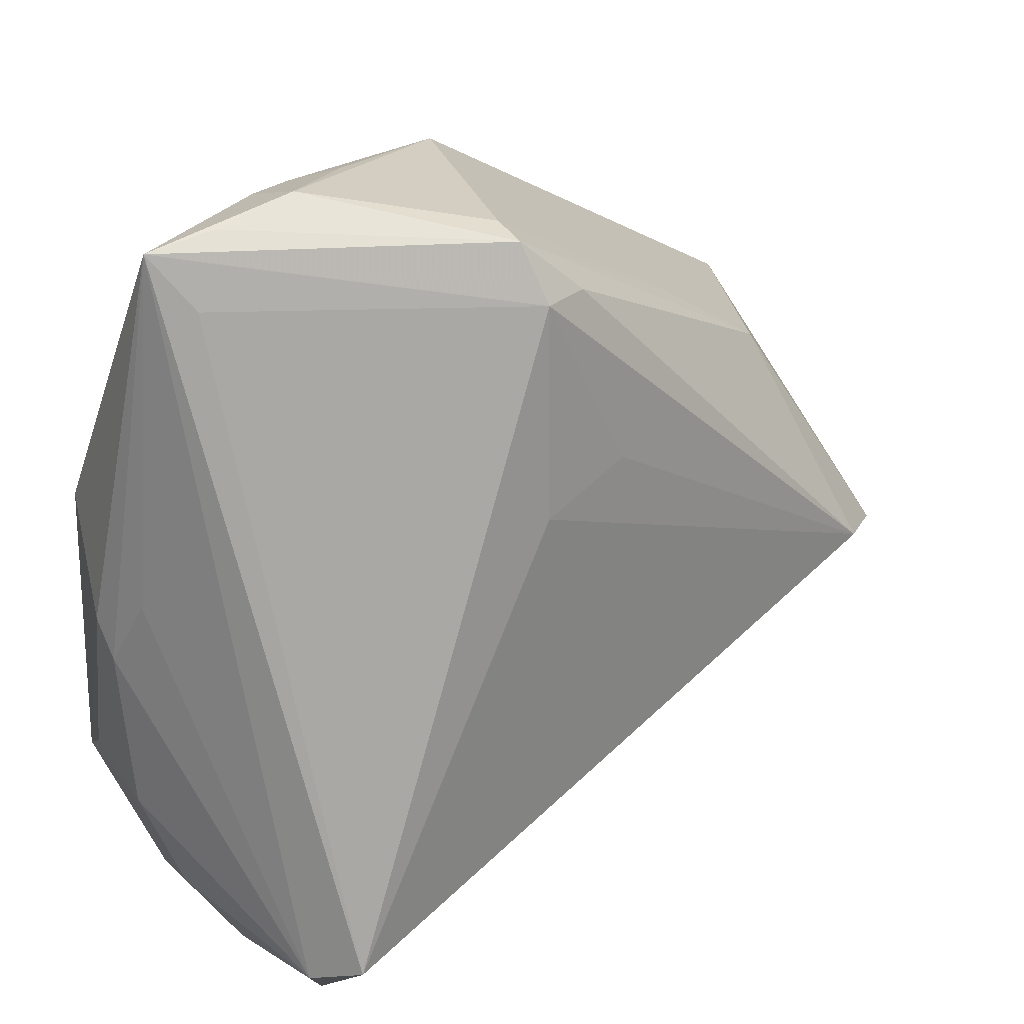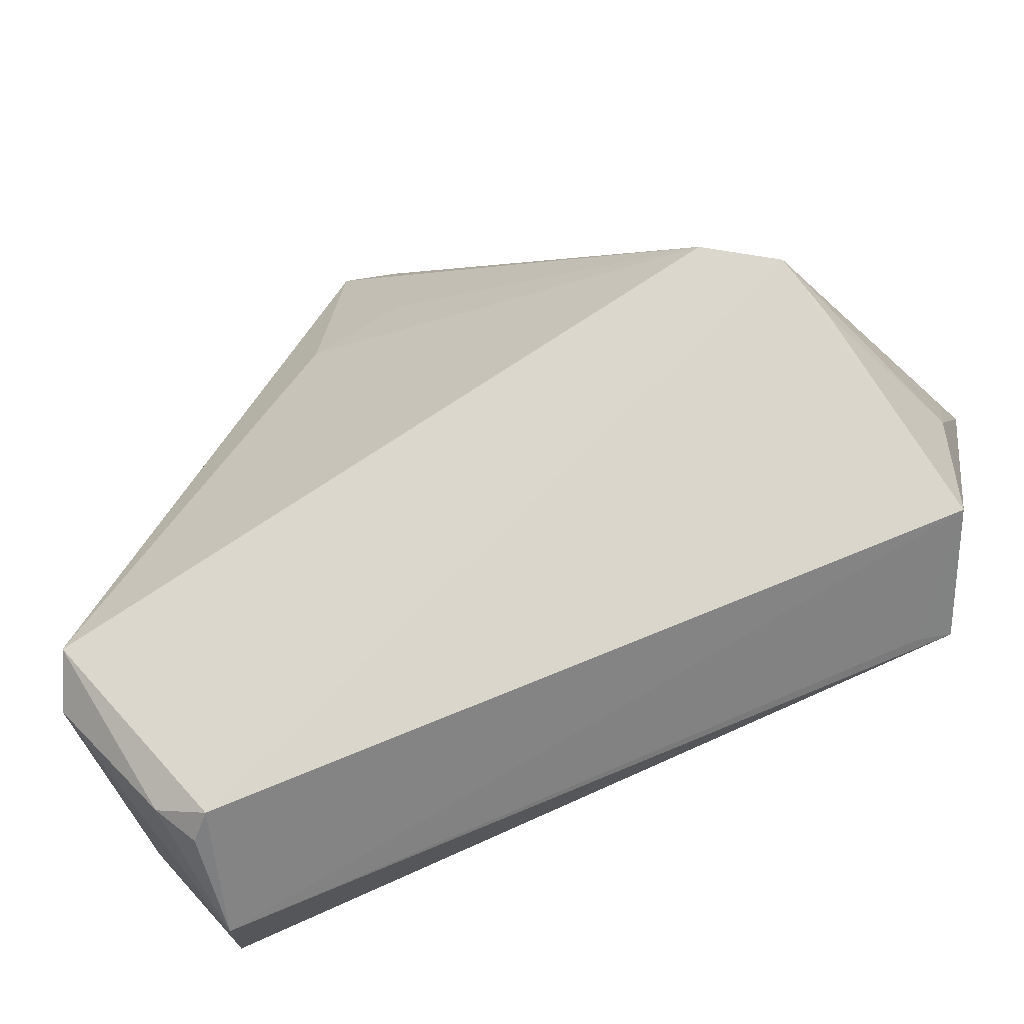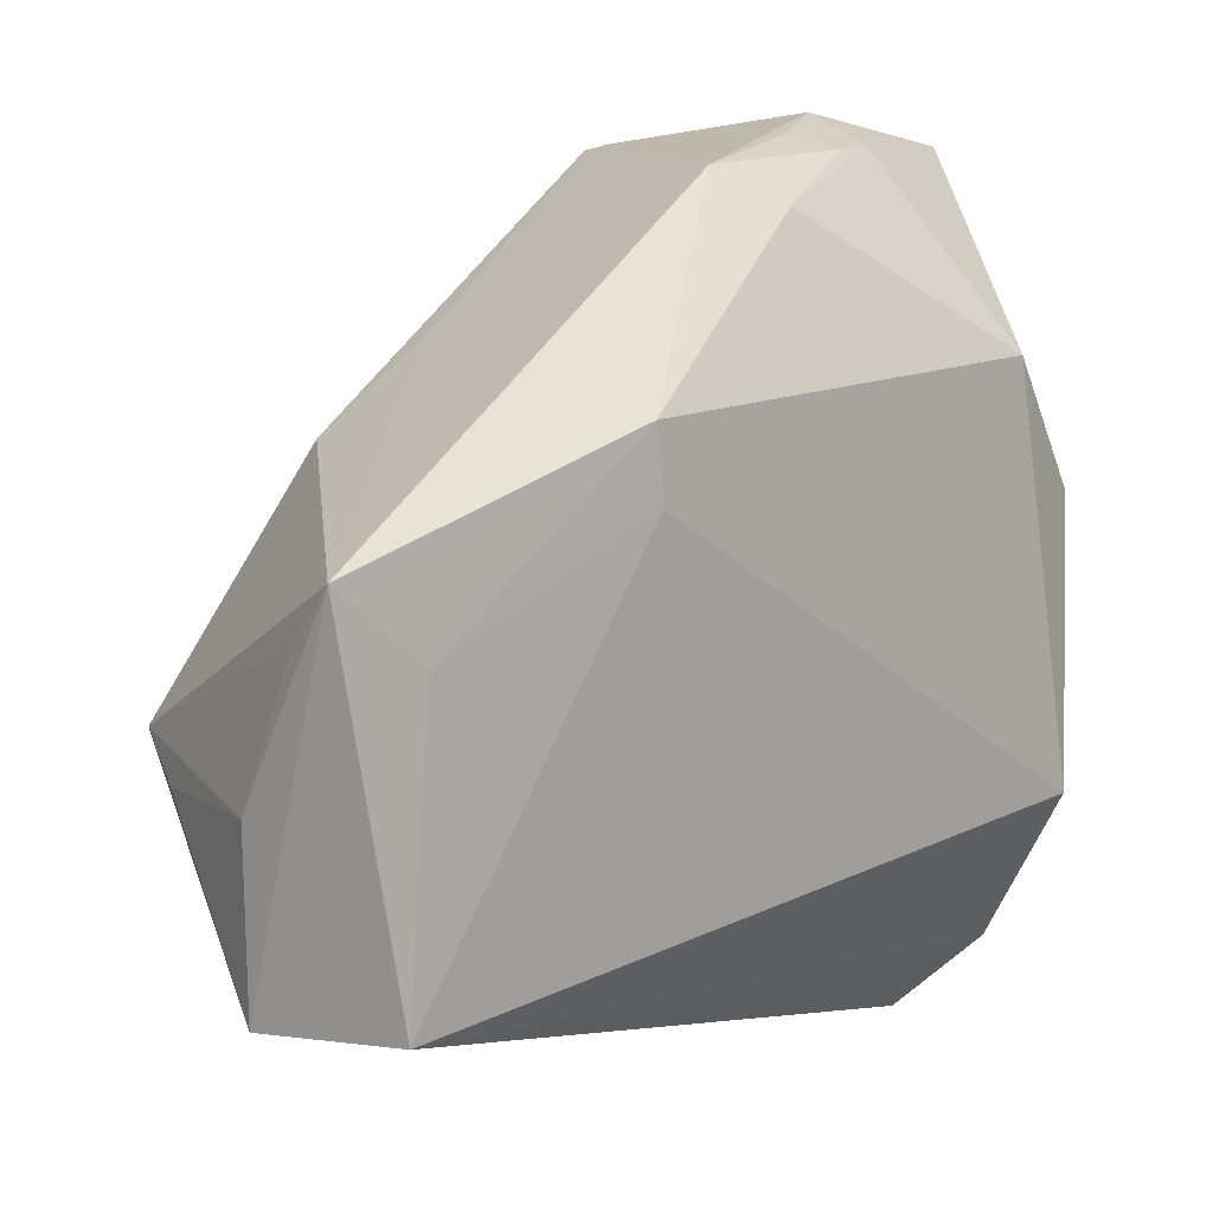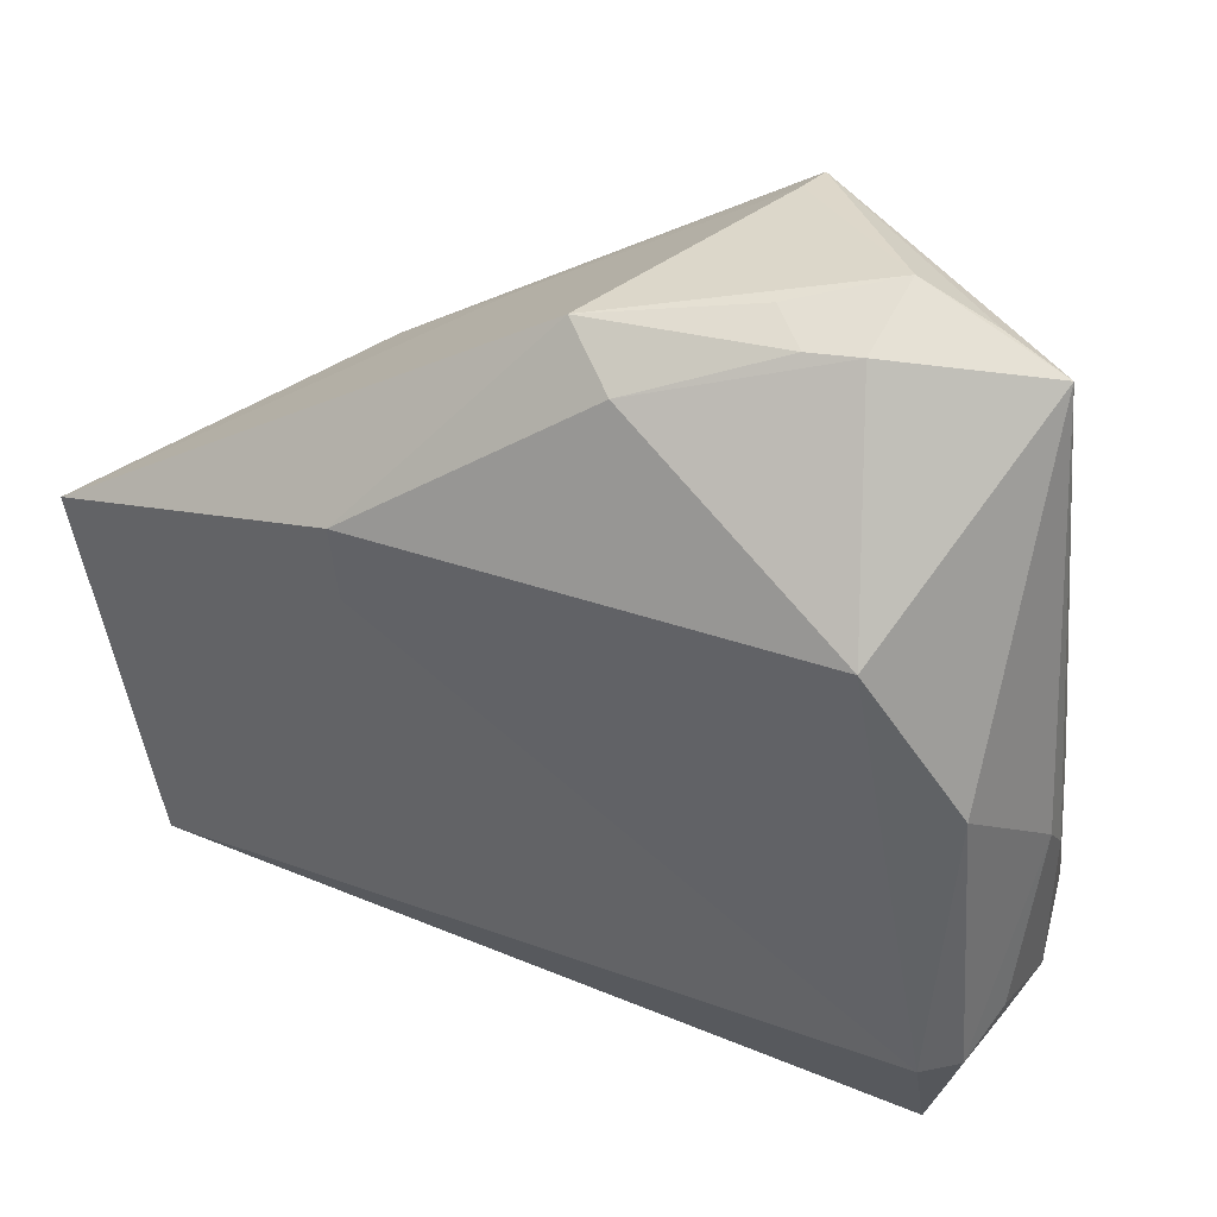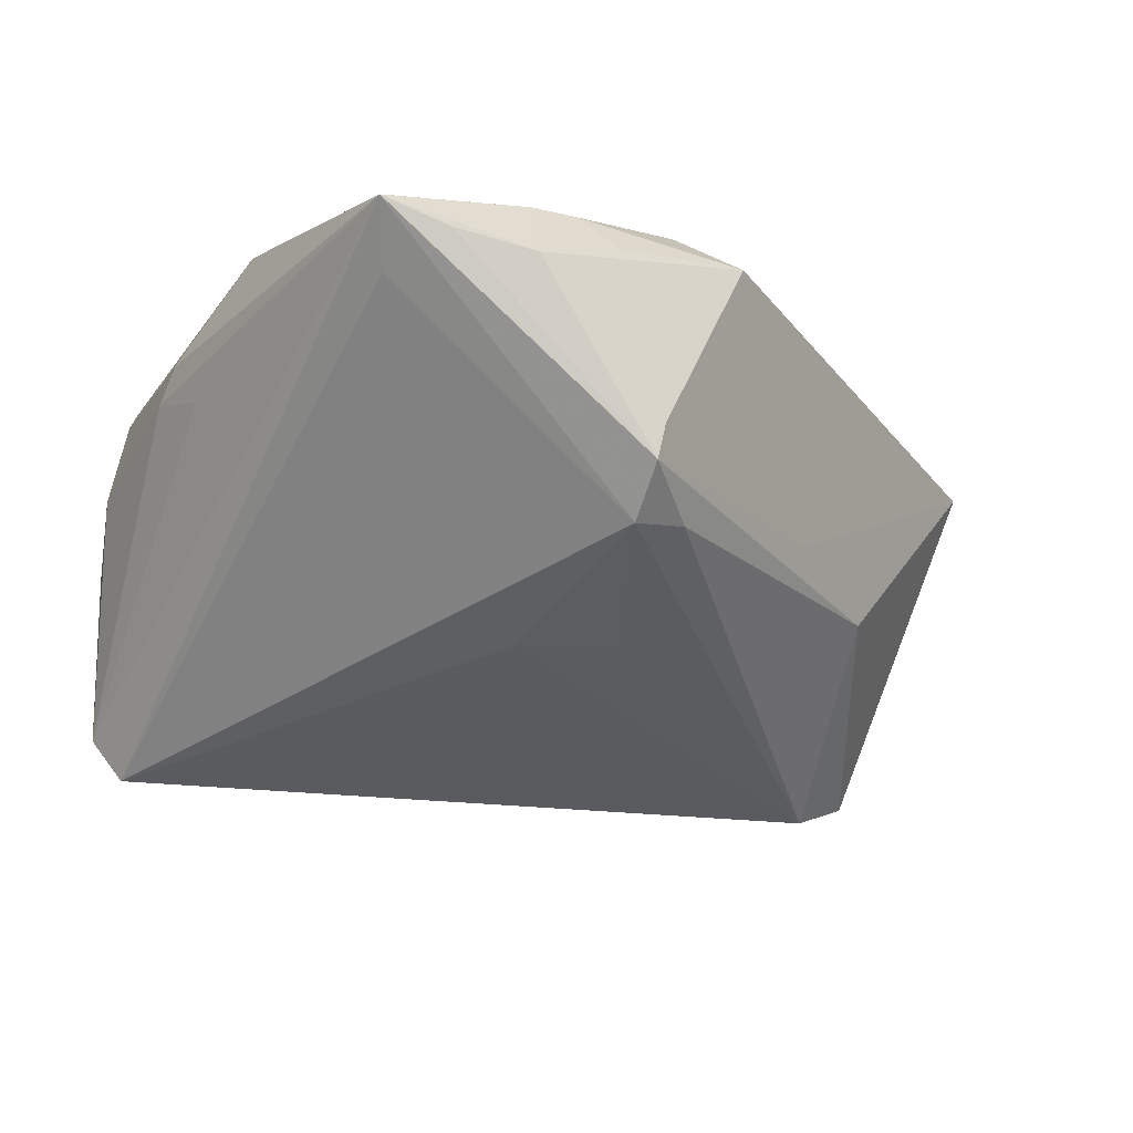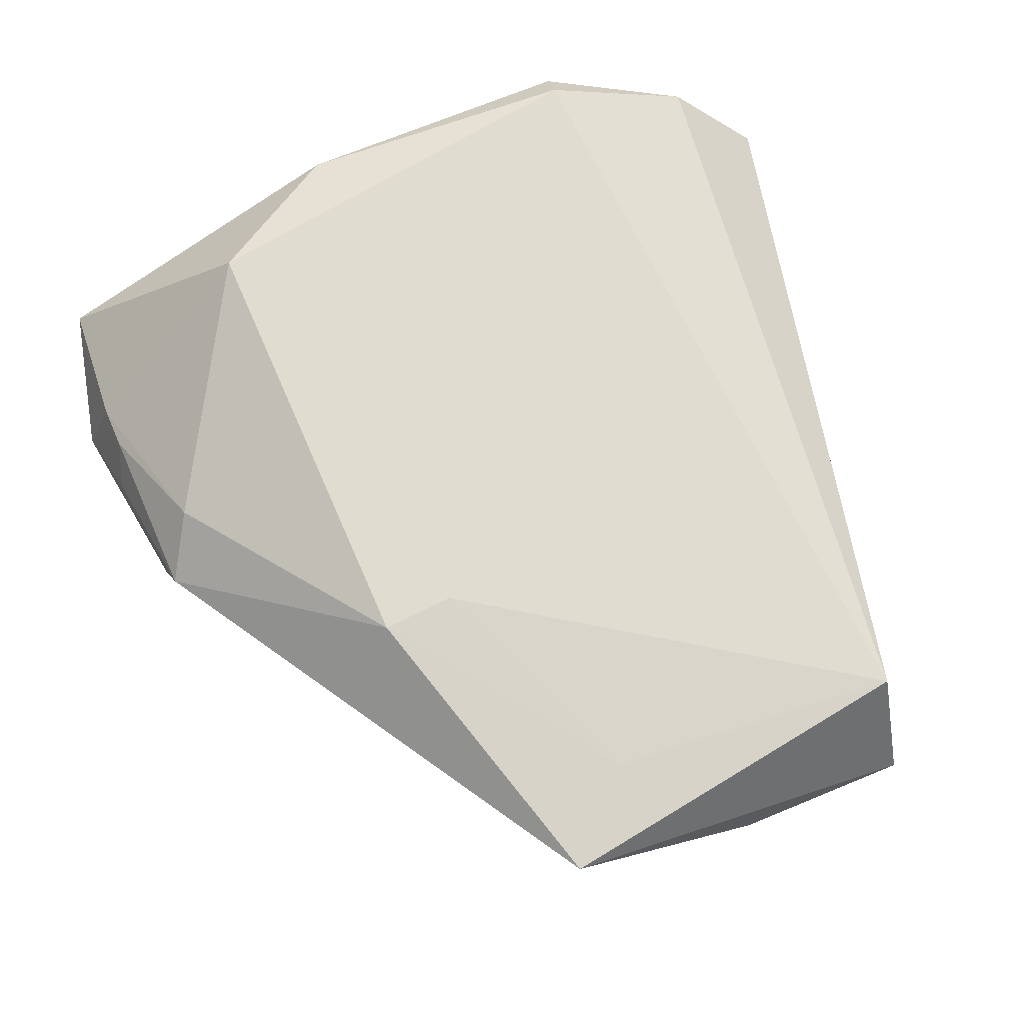
<metadata>
{"format":"obj","ext":"obj","renderer":"f3d","projection":"perspective","resolution":1024,"background":"white","views":[{"elev":30.2,"azim":140.0,"up":"+Y"},{"elev":-60.4,"azim":-151.6,"up":"+Y"},{"elev":10.1,"azim":-43.7,"up":"+Y"},{"elev":40.9,"azim":25.9,"up":"+Y"},{"elev":-33.5,"azim":151.8,"up":"+Z"},{"elev":69.5,"azim":-110.6,"up":"+Z"}]}
</metadata>
<code>
v 0.04563 0.002206 0.00932
v 0.03382 0.04632 -0.003202
v -0.05672 0.006409 0.01209
v 0.03659 -0.03101 -0.02652
v 0.04171 -0.03222 0.001392
v 0.04458 -0.01744 0.0138
v -0.02197 0.01596 0.02262
v 0.03745 -0.03849 0.01339
v 0.01769 0.04778 0.008132
v 0.0399 -0.03345 -0.02079
v 0.02396 0.05146 -0.001996
v 0.04535 -0.02042 0.00441
v 0.007632 0.04813 -0.01559
v -0.04906 -0.0302 0.01822
v 0.008938 0.01694 -0.02568
v 0.0232 0.04809 0.006923
v -0.04576 -0.03107 0.01658
v -0.04747 0.004116 0.01944
v -0.02287 0.02427 0.02263
v 0.008285 0.04742 -0.01997
v 0.001145 0.04056 -0.02175
v 0.0458 -0.001538 0.006079
v 0.03285 0.04922 -0.0005742
v -0.002231 0.02046 -0.02506
v 0.03204 -0.04529 -0.01147
v -0.04951 -0.006892 -0.02025
v 0.04071 0.01162 0.02051
v 0.04264 -0.02148 0.01918
v 0.04401 0.006496 0.001939
v -0.03461 0.02052 -0.01223
v -0.003751 0.0466 0.01036
v 0.002697 0.0426 0.01523
v 0.02935 -0.04773 -0.007506
v 0.03007 0.02689 0.02263
v -0.04178 -0.004536 -0.02503
v 0.02634 -0.0478 -0.01013
v 0.01358 0.04933 0.00428
v -0.05157 -0.01138 -0.0139
v -0.02068 0.03026 -0.01139
v -0.05722 -0.0102 0.004972
v -0.05722 0.01269 0.01796
v 0.03914 -0.02096 0.02263
v 0.03697 0.04183 -0.002779
v 0.03249 -0.04765 0.004652
v 0.04017 0.04769 0.001788
v -0.05647 -0.03022 0.004489
v 0.007444 0.04116 -0.02367
f 45 4 43
f 43 4 47
f 45 47 20
f 2 47 45
f 45 43 2
f 2 43 47
f 1 22 45
f 45 22 29
f 10 29 22
f 5 44 10
f 10 4 45
f 45 29 10
f 45 11 16
f 16 34 45
f 21 20 47
f 41 31 39
f 23 11 45
f 45 20 23
f 23 20 11
f 19 31 41
f 42 34 19
f 42 14 8
f 14 44 8
f 8 44 5
f 17 44 14
f 35 21 47
f 35 4 36
f 27 34 42
f 45 34 27
f 27 1 45
f 12 10 22
f 22 1 12
f 1 6 12
f 5 10 12
f 25 10 44
f 36 4 25
f 4 10 25
f 37 11 31
f 13 39 31
f 20 39 13
f 31 11 13
f 11 20 13
f 31 19 32
f 32 19 34
f 34 16 32
f 41 14 18
f 18 19 41
f 7 14 42
f 42 19 7
f 7 18 14
f 19 18 7
f 47 4 15
f 4 35 15
f 21 35 30
f 20 21 30
f 30 39 20
f 41 39 30
f 36 44 46
f 44 17 46
f 46 17 14
f 46 14 41
f 28 12 6
f 42 8 28
f 28 8 5
f 5 12 28
f 28 27 42
f 28 6 1
f 1 27 28
f 33 44 36
f 36 25 33
f 33 25 44
f 9 16 11
f 11 37 9
f 9 37 31
f 31 32 9
f 9 32 16
f 24 35 47
f 47 15 24
f 24 15 35
f 41 30 26
f 26 30 35
f 26 35 36
f 36 46 26
f 40 46 41
f 41 26 3
f 3 40 41
f 26 40 3
f 38 26 46
f 46 40 38
f 38 40 26

</code>
